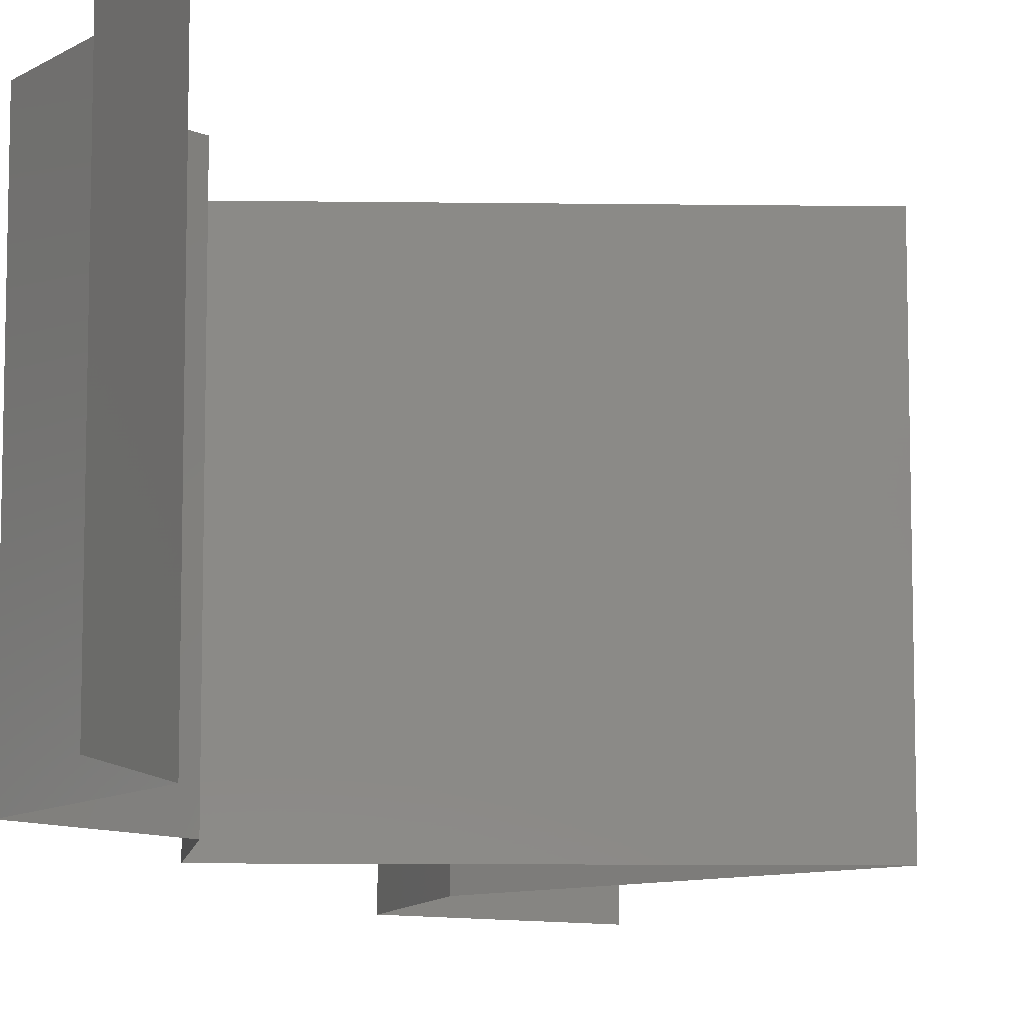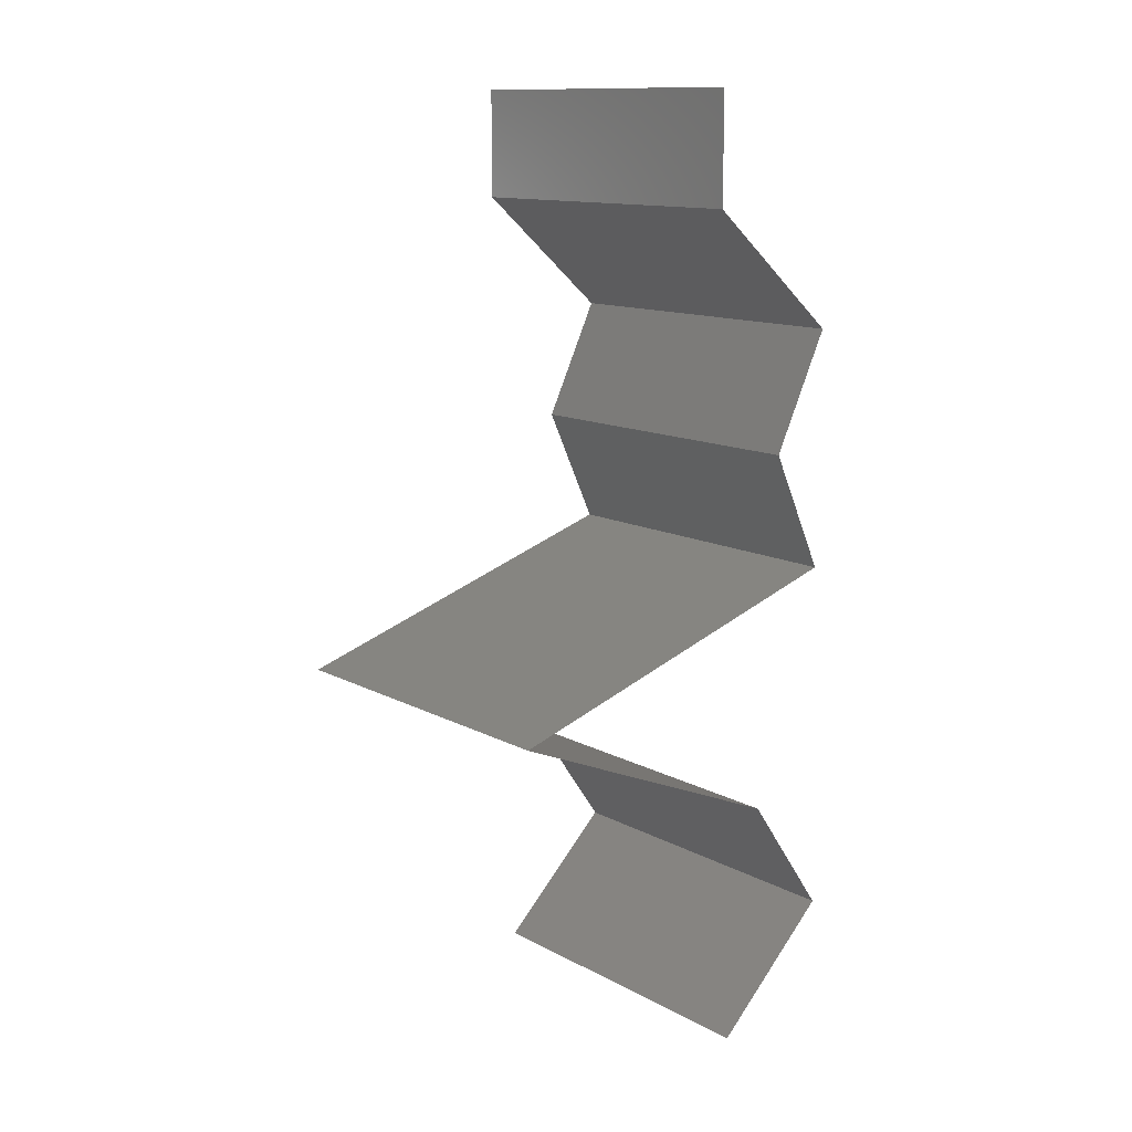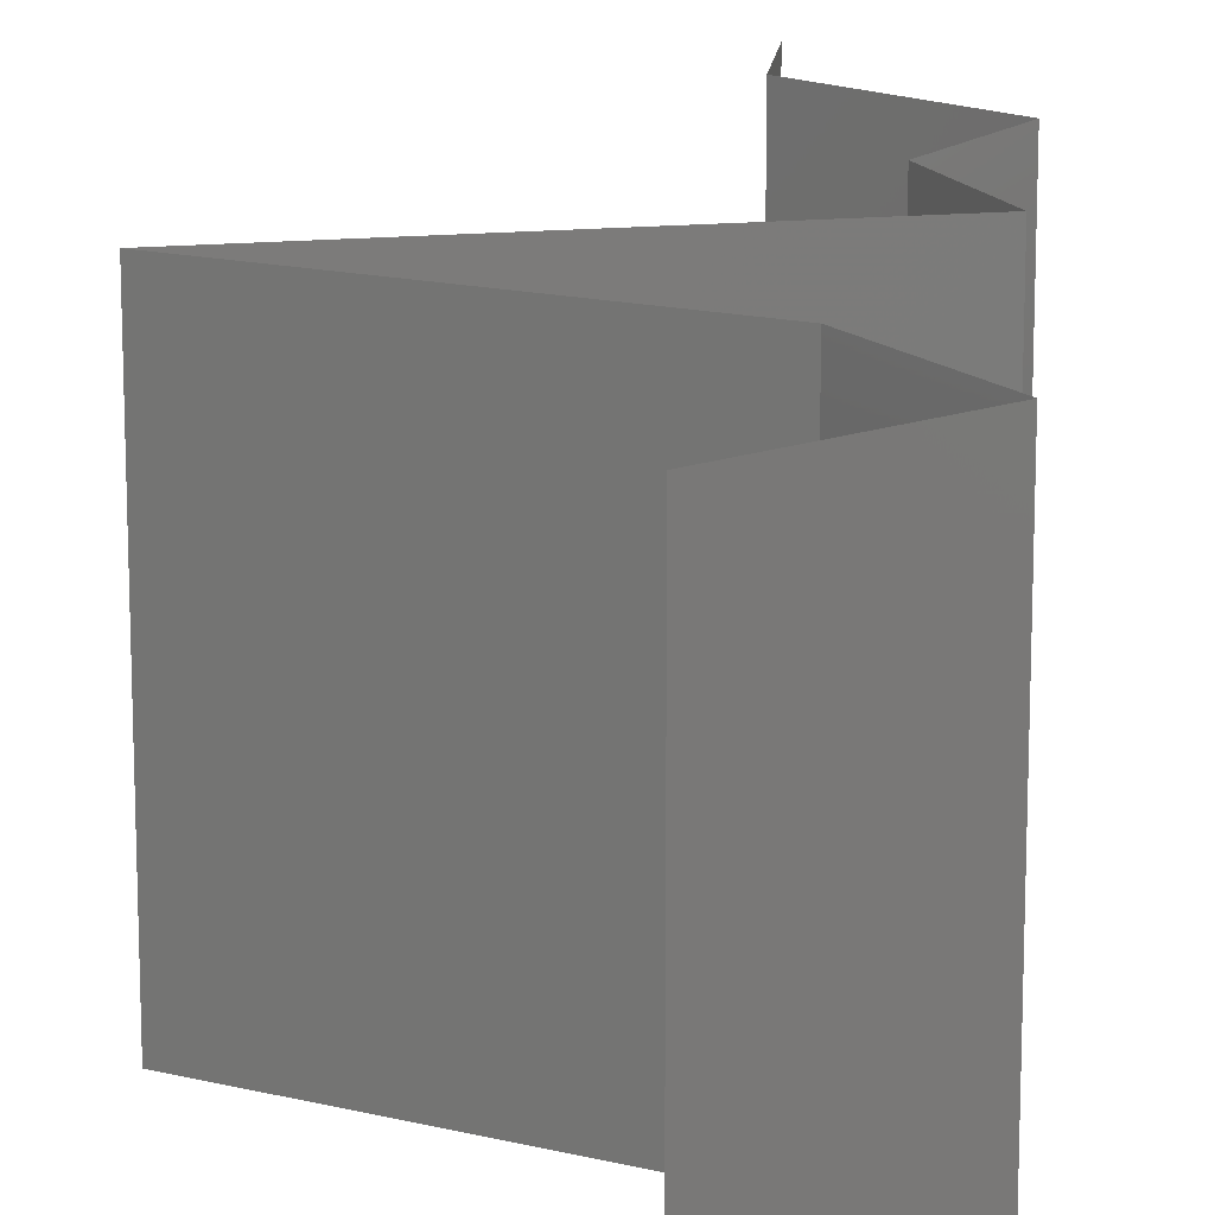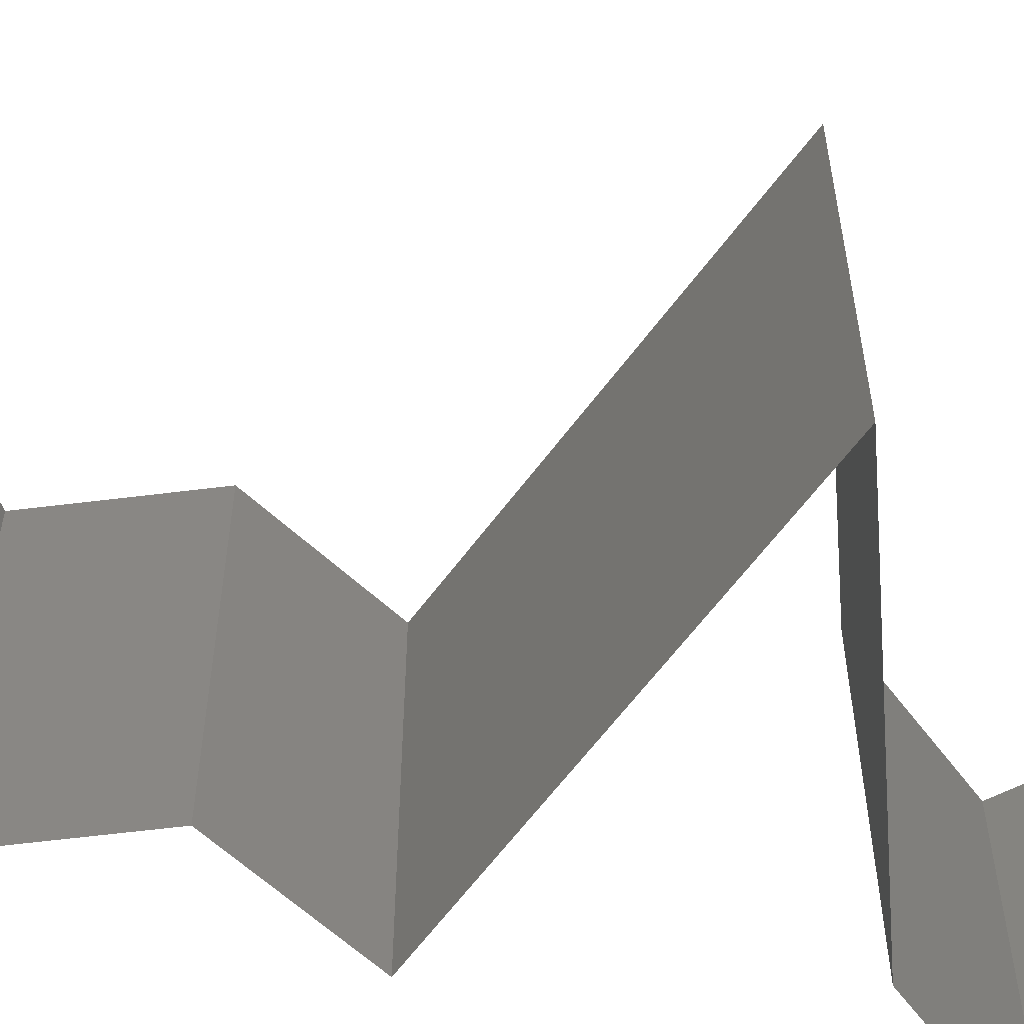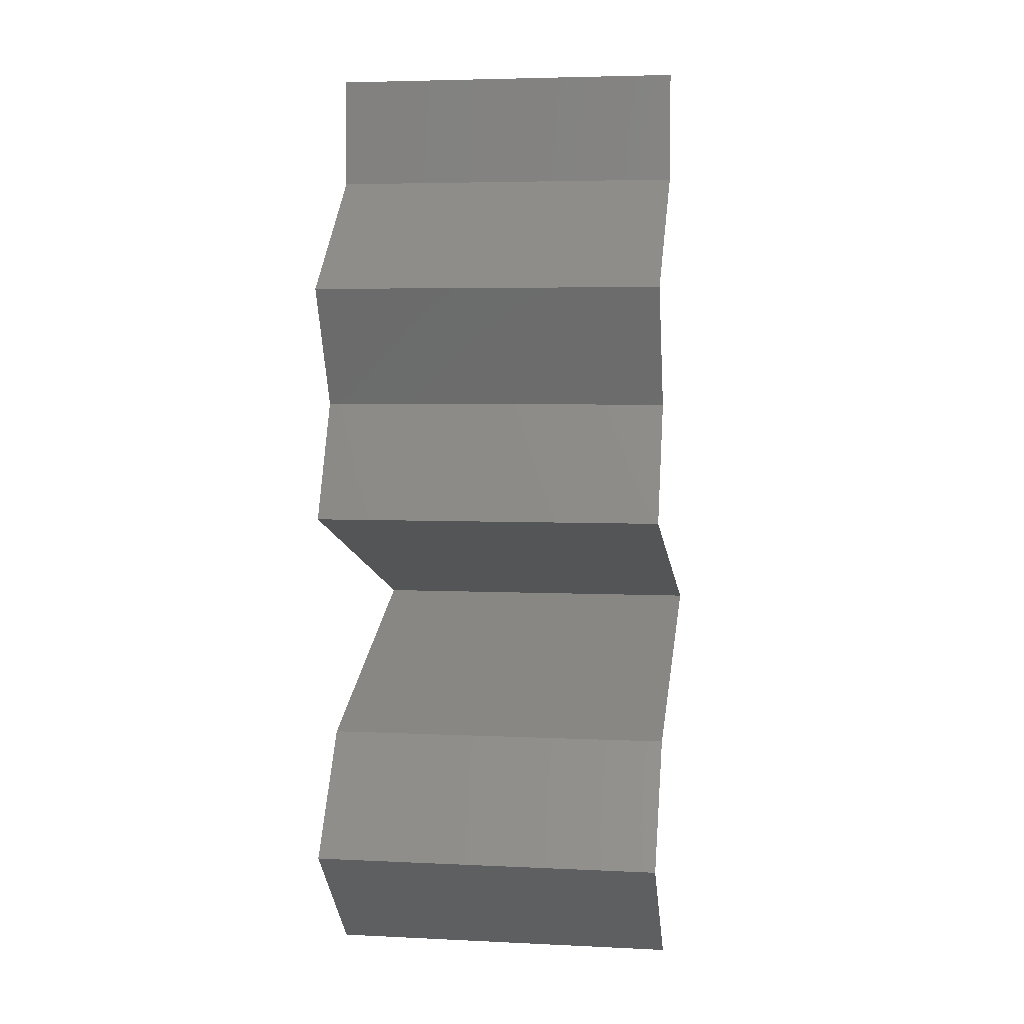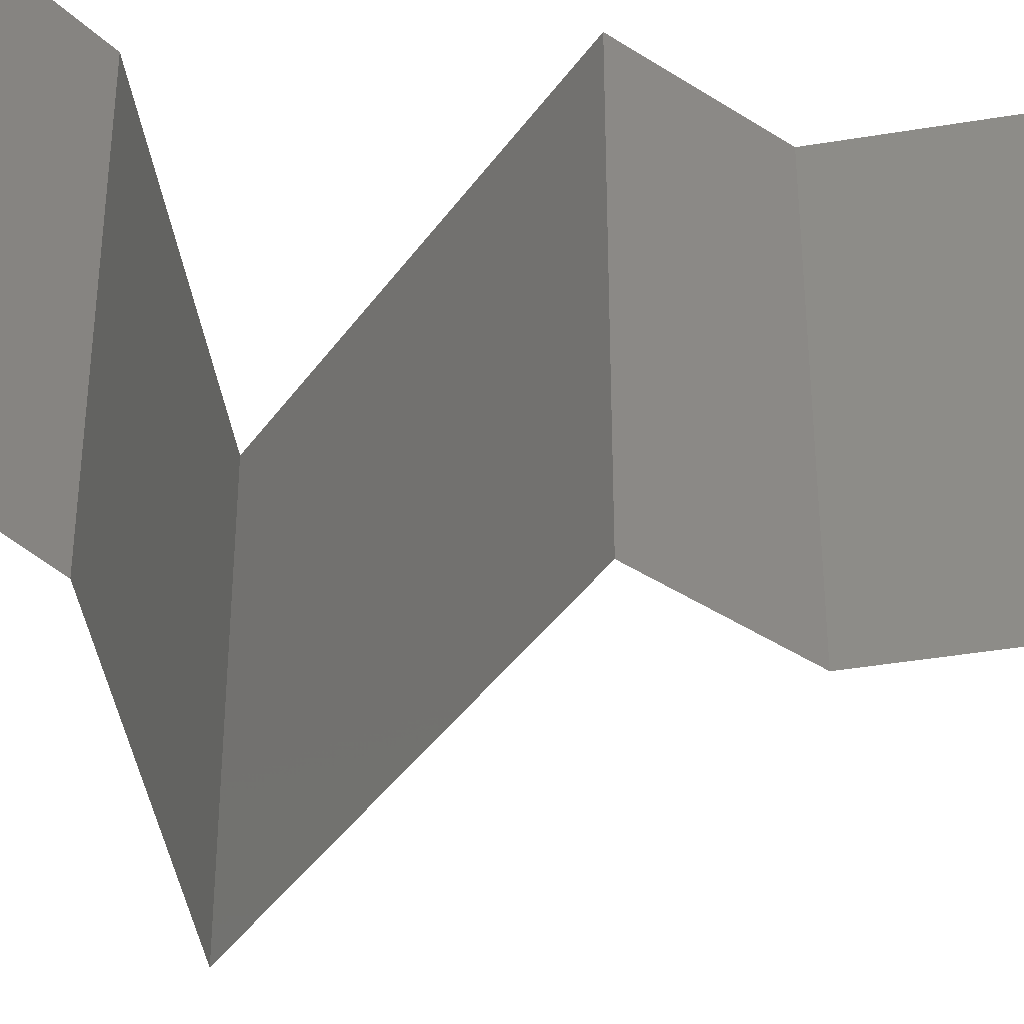
<metadata>
{"format":"stl","ext":"stl","renderer":"f3d","projection":"perspective","resolution":1024,"background":"white","views":[{"elev":-10.1,"azim":-163.8,"up":"+Z"},{"elev":12.5,"azim":-38.9,"up":"+Y"},{"elev":15.3,"azim":5.8,"up":"+Z"},{"elev":-61.8,"azim":-108.2,"up":"+Z"},{"elev":4.7,"azim":98.8,"up":"+Y"},{"elev":-41.0,"azim":76.2,"up":"+Z"}]}
</metadata>
<code>
# stl→obj: 51 verts, 76 faces
v 0.04 0.05379 0.02
v 0.04 0.0569 0.015
v 0.04 0.06 0.02
v 0.04 0.05379 0.01
v 0.04 0.0569 0.005
v 0.04 0.06 0.01
v 0.04 0.06 0
v 0.04 0.05379 0
v 0.04385 0.05043 0.005
v 0.0477 0.04707 0
v 0.0477 0.04707 0.02
v 0.04385 0.05043 0.015
v 0.0477 0.04707 0.01
v 0.0461 0.0437 0.015
v 0.04451 0.04034 0
v 0.0461 0.0437 0.005
v 0.04451 0.04034 0.01
v 0.04451 0.04034 0.02
v 0.0476 0.03362 0
v 0.04605 0.03698 0.005
v 0.0476 0.03362 0.01
v 0.04605 0.03698 0.015
v 0.0476 0.03362 0.02
v 0.03969 0.03104 0.01186
v 0.03731 0.03026 0.02
v 0.03731 0.03026 0
v 0.03401 0.02918 0.007391
v 0.02702 0.0269 0
v 0.02702 0.0269 0.01
v 0.04245 0.03194 0.005
v 0.02702 0.0269 0.02
v 0.03296 0.02884 0.01392
v 0.03401 0.02404 0.007762
v 0.03525 0.02353 0
v 0.04348 0.02017 0.01
v 0.03781 0.02249 0.01351
v 0.04348 0.02017 0.02
v 0.04348 0.02017 0
v 0.03922 0.02191 0.005151
v 0.03525 0.02353 0.02
v 0.03222 0.02477 0.01425
v 0.04581 0.01681 0.015
v 0.04815 0.01345 0
v 0.04581 0.01681 0.005
v 0.04815 0.01345 0.01
v 0.04815 0.01345 0.02
v 0.0414 0.006724 0
v 0.04477 0.01009 0.005
v 0.0414 0.006724 0.01
v 0.04477 0.01009 0.015
v 0.0414 0.006724 0.02
f 1 2 3
f 4 5 6
f 7 5 8
f 6 2 4
f 6 5 7
f 3 2 6
f 8 5 4
f 4 2 1
f 8 9 10
f 11 12 1
f 9 12 13
f 1 12 4
f 10 9 13
f 4 12 9
f 4 9 8
f 13 12 11
f 11 14 13
f 15 16 17
f 13 16 10
f 17 14 18
f 17 16 13
f 13 14 17
f 10 16 15
f 18 14 11
f 19 20 21
f 18 22 17
f 21 22 23
f 17 20 15
f 17 22 21
f 15 20 19
f 23 22 18
f 21 20 17
f 23 24 21
f 25 24 23
f 26 27 28
f 28 27 29
f 19 30 26
f 31 32 25
f 21 30 19
f 29 32 31
f 26 30 27
f 27 30 24
f 32 24 25
f 24 30 21
f 32 27 24
f 29 27 32
f 28 33 34
f 29 33 28
f 35 36 37
f 38 39 35
f 37 36 40
f 31 41 29
f 34 39 38
f 40 41 31
f 36 39 33
f 35 39 36
f 41 36 33
f 41 33 29
f 33 39 34
f 40 36 41
f 37 42 35
f 43 44 45
f 35 44 38
f 45 42 46
f 45 44 35
f 35 42 45
f 38 44 43
f 46 42 37
f 47 48 49
f 46 50 45
f 45 48 43
f 49 50 51
f 51 50 46
f 49 48 45
f 45 50 49
f 43 48 47

</code>
